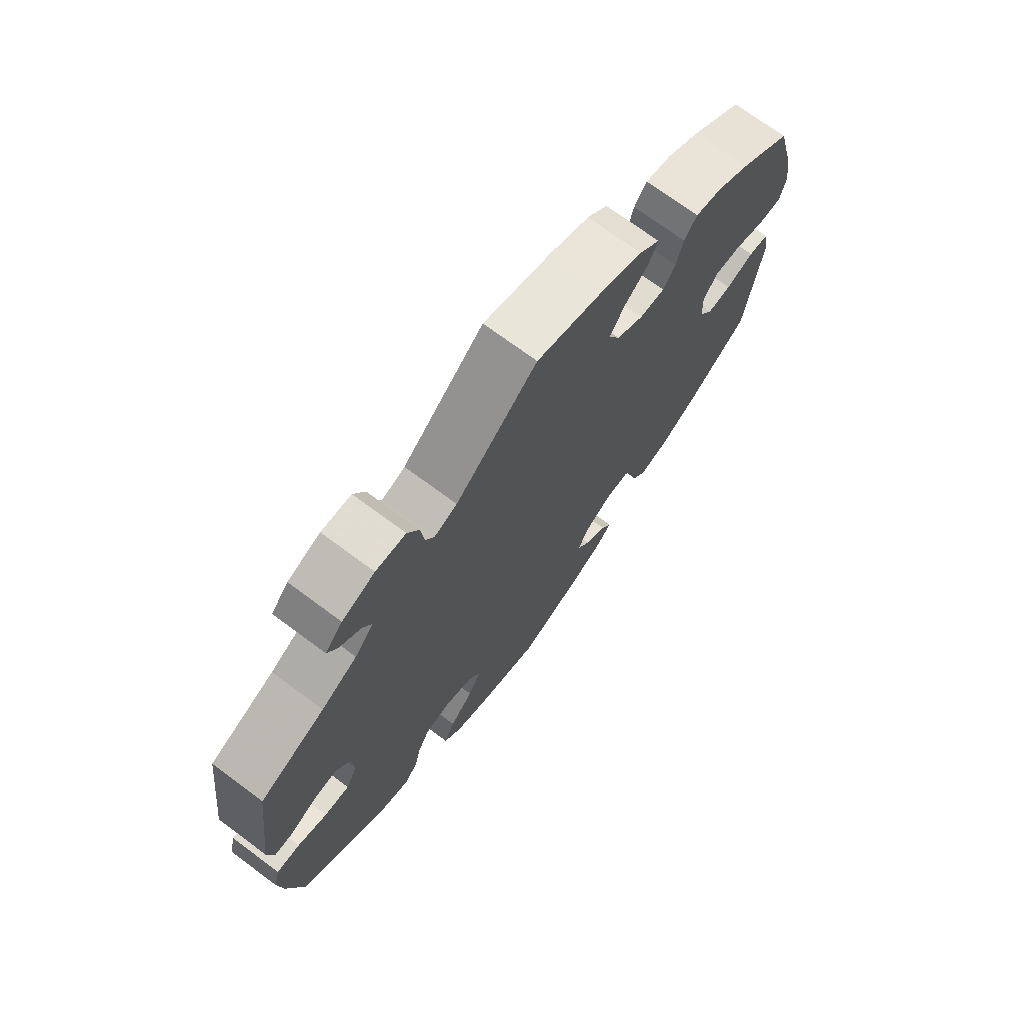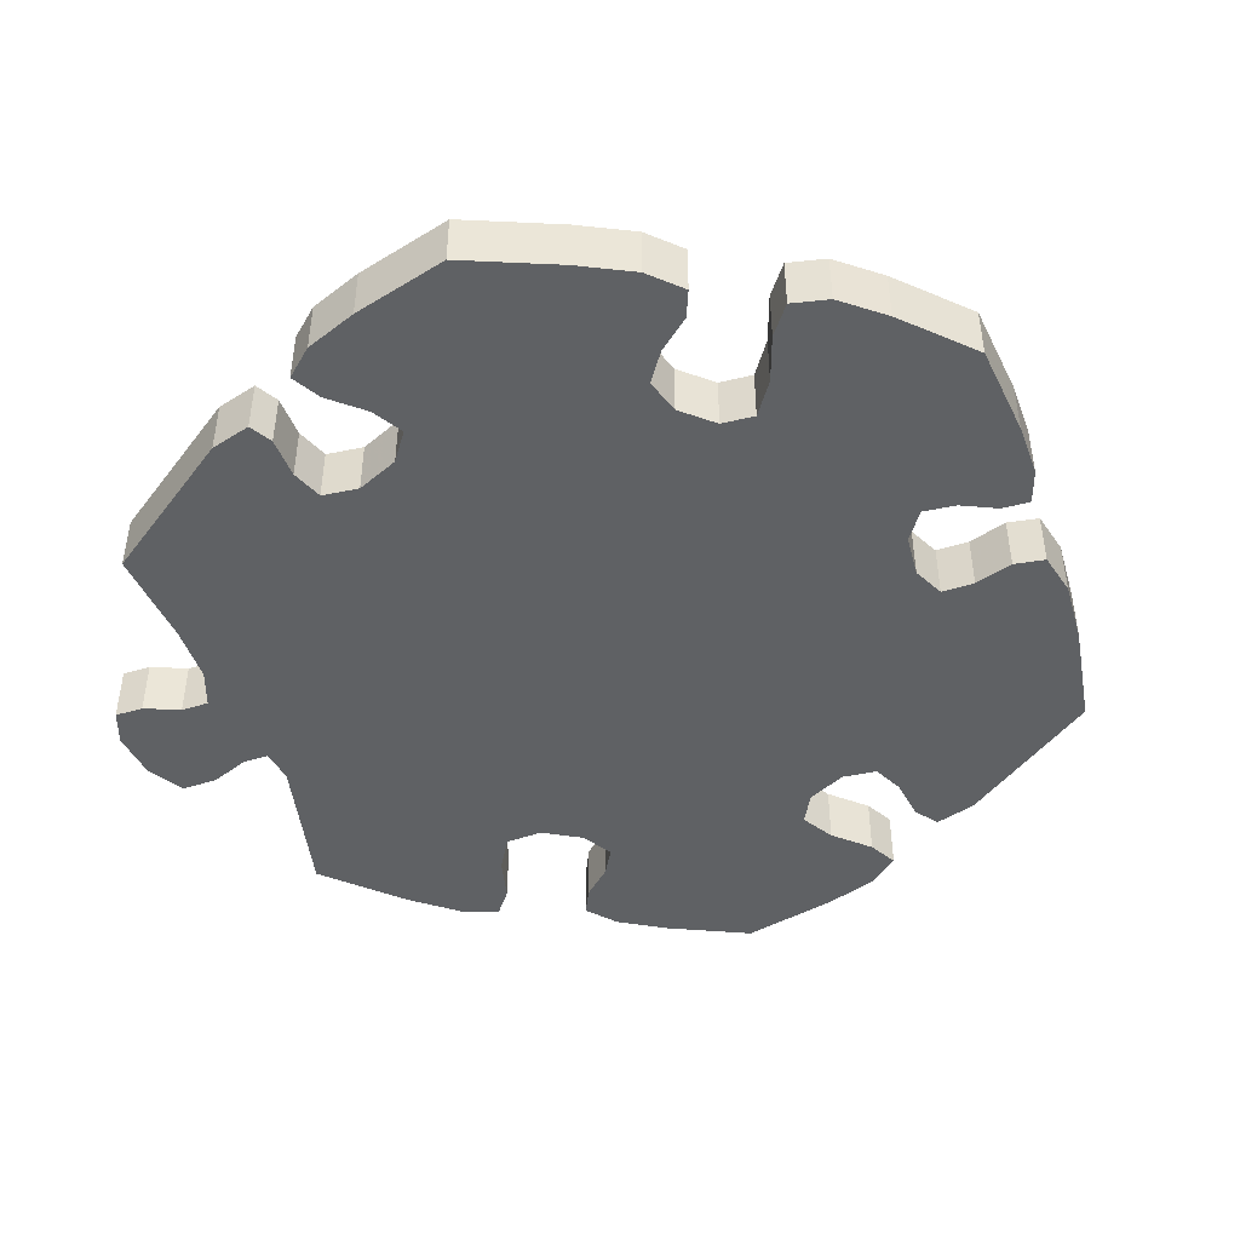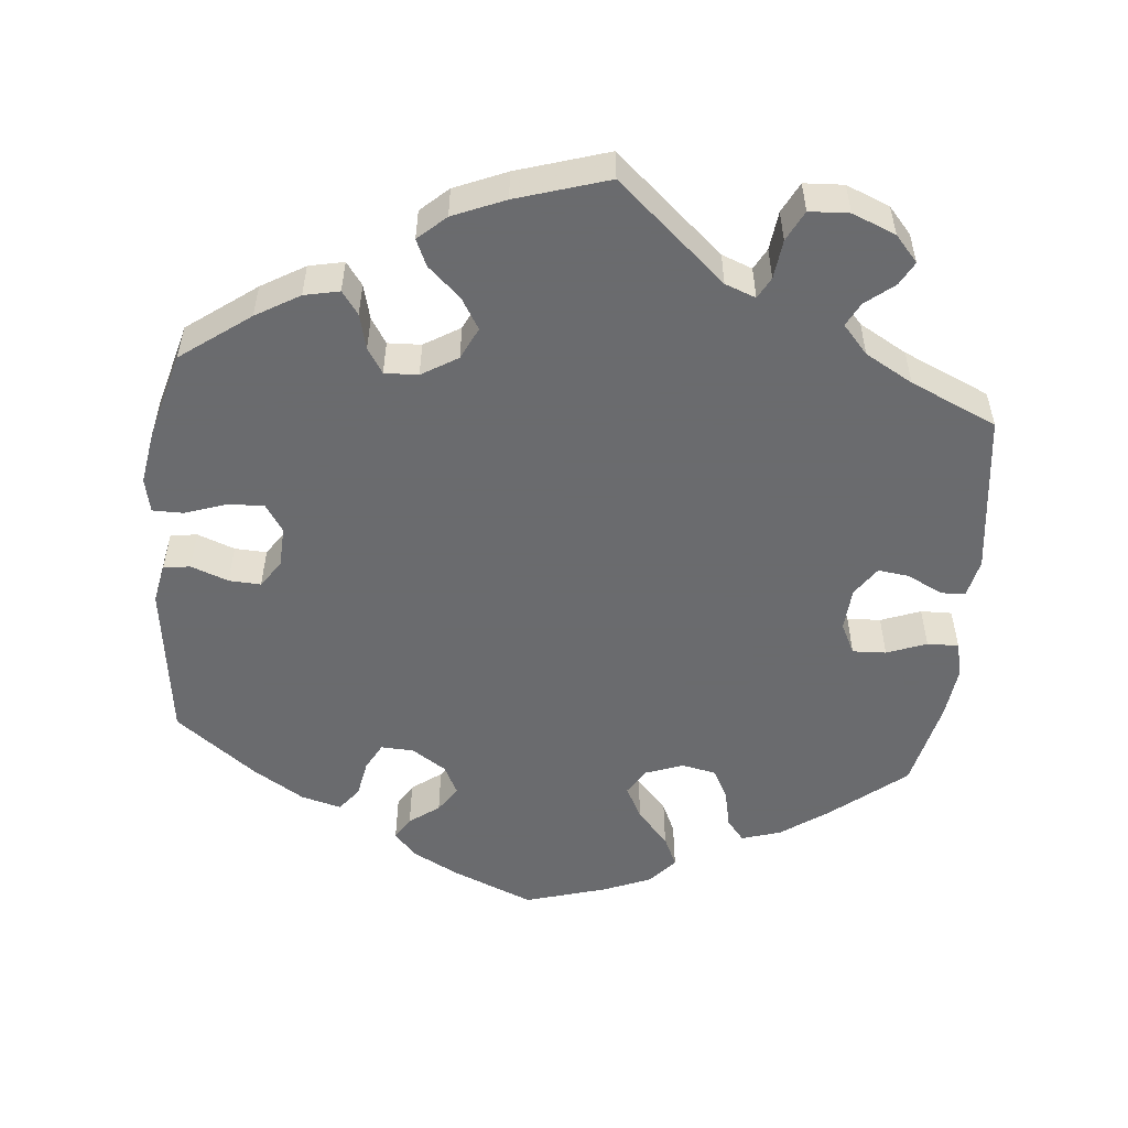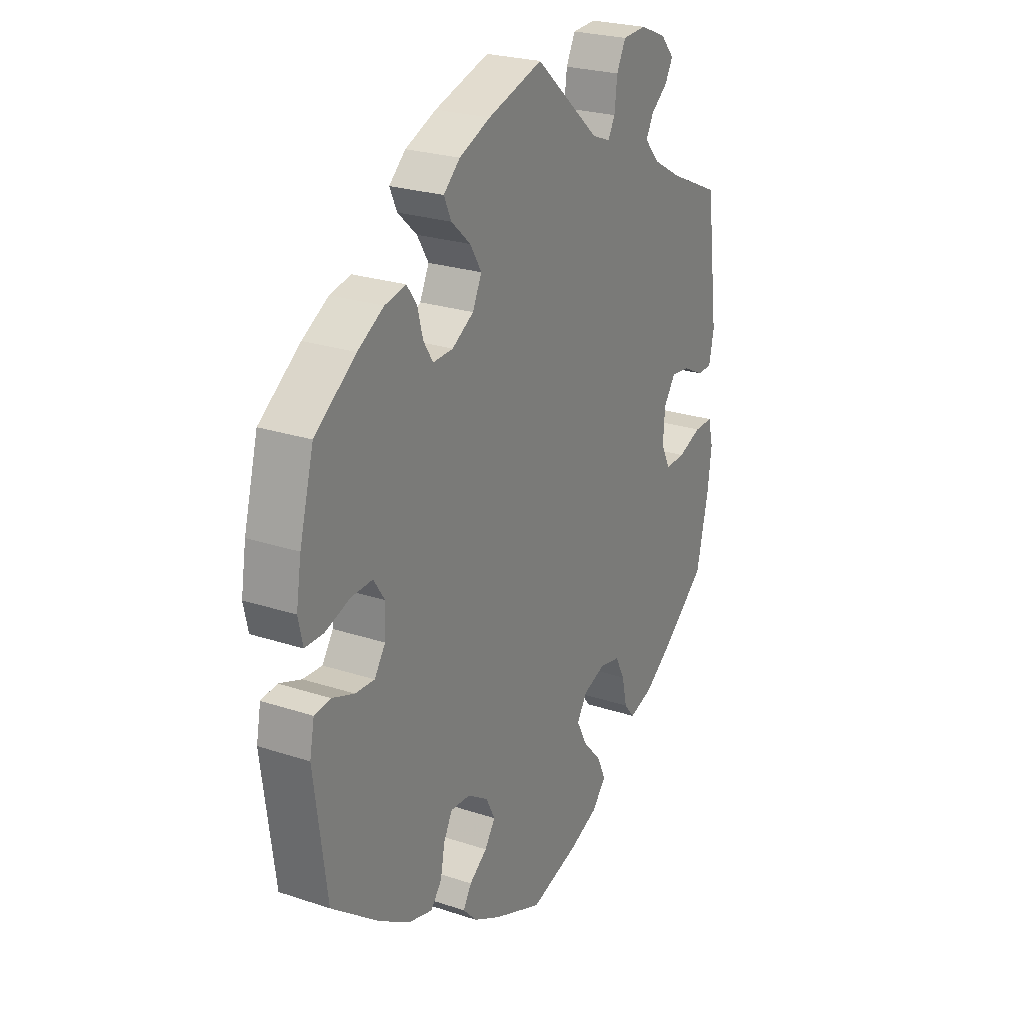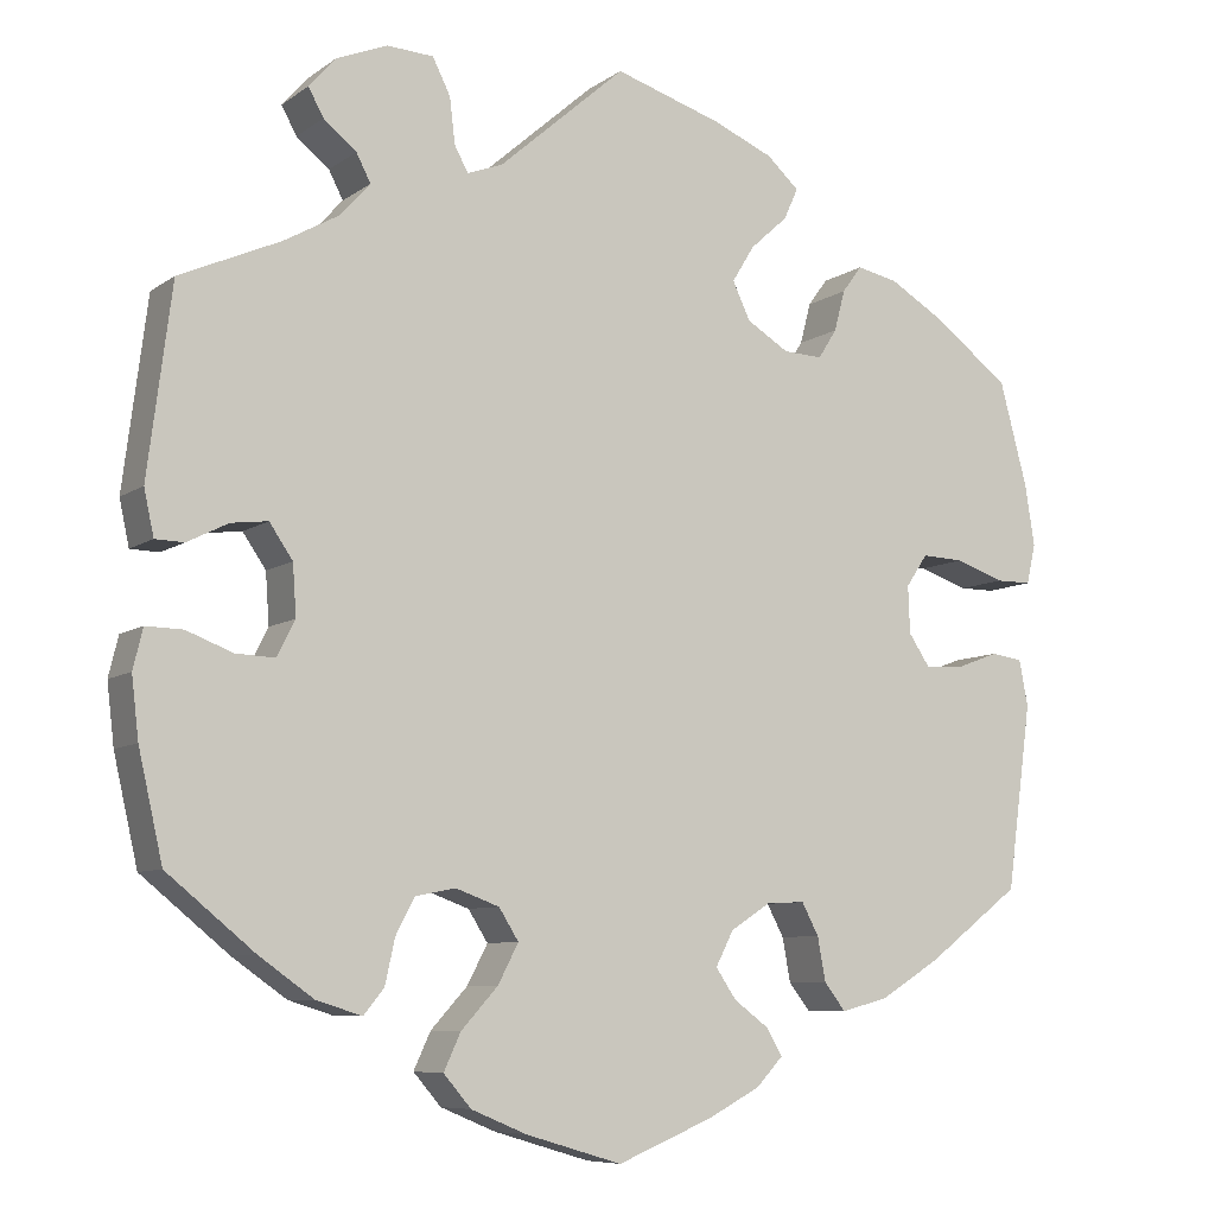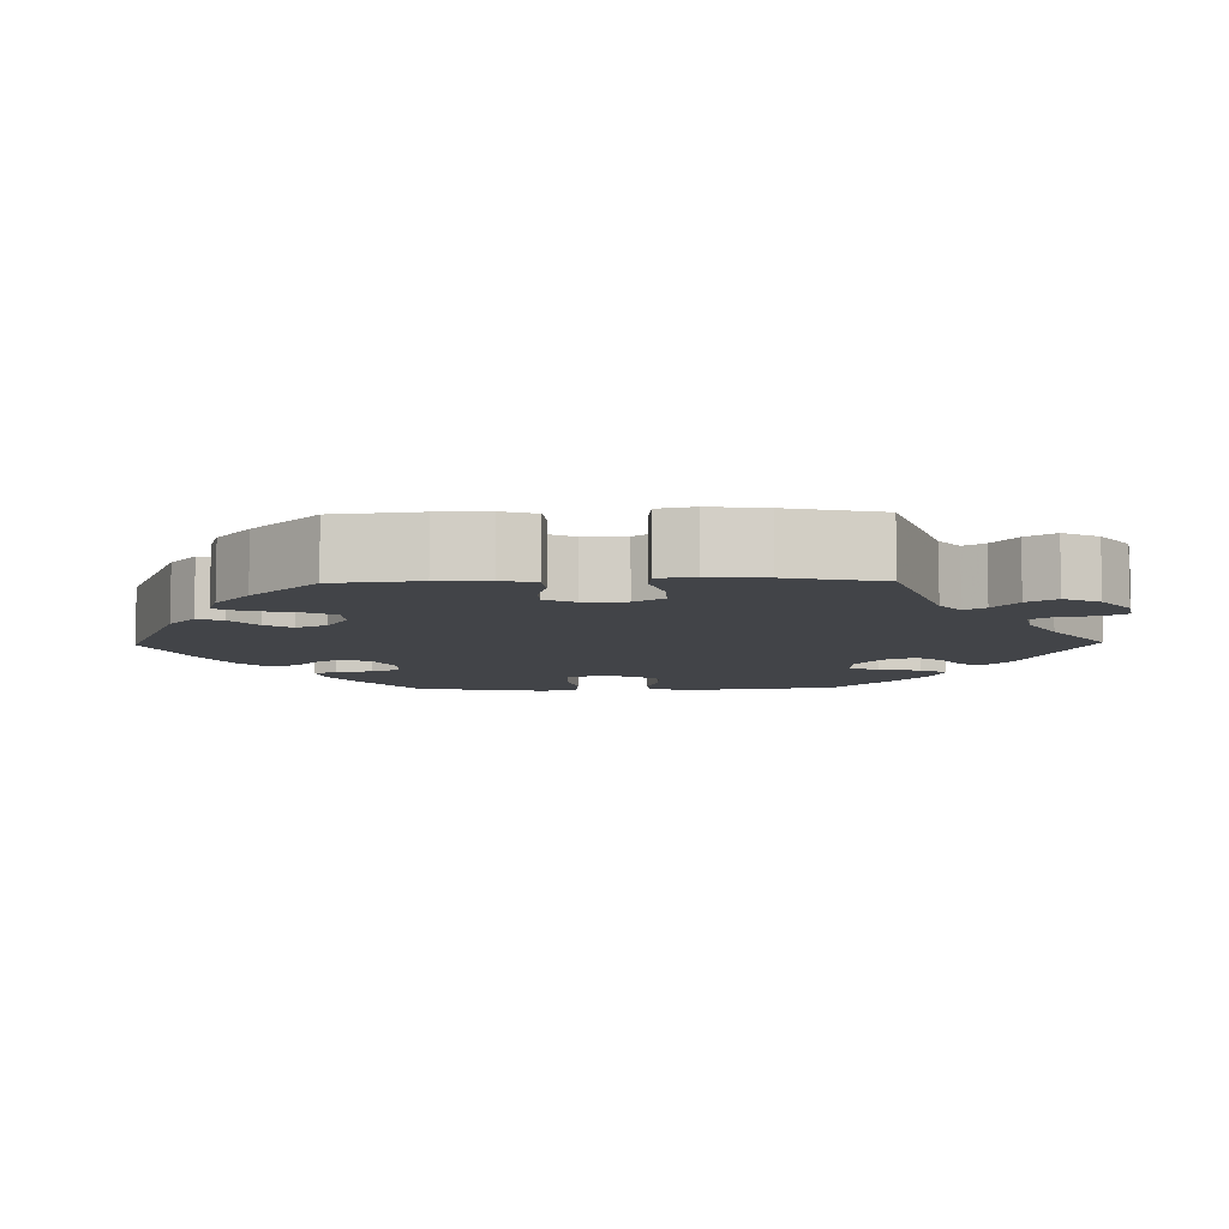
<metadata>
{"format":"obj","ext":"obj","renderer":"f3d","projection":"perspective","resolution":1024,"background":"white","views":[{"elev":72.1,"azim":126.6,"up":"+Z"},{"elev":-45.4,"azim":137.7,"up":"+Y"},{"elev":-53.3,"azim":-5.6,"up":"+Y"},{"elev":24.5,"azim":-61.4,"up":"+Z"},{"elev":-7.8,"azim":151.0,"up":"+Z"},{"elev":-7.7,"azim":-28.8,"up":"+Y"}]}
</metadata>
<code>
v -0.106 0.07 -0.534
v -0.165 0.07 -0.503
v -0.195 0.07 -0.471
v -0.177 0.07 -0.441
v -0.138 0.07 -0.412
v -0.115 0.07 -0.378
v -0.135 0.07 -0.339
v -0.18 0.07 -0.31
v -0.223 0.07 -0.308
v -0.242 0.07 -0.344
v -0.251 0.07 -0.393
v -0.275 0.07 -0.424
v -0.328 0.07 -0.41
v -0.396 0.07 -0.368
v -0.5 0.07 -0.289
v -0.528 0.07 -0.082
v -0.518 0.07 -0.03
v -0.483 0.07 -0.025
v -0.434 0.07 -0.043
v -0.392 0.07 -0.045
v -0.368 0.07 -0.009
v -0.366 0.07 0.044
v -0.39 0.07 0.08
v -0.437 0.07 0.078
v -0.492 0.07 0.059
v -0.532 0.07 0.059
v -0.542 0.07 0.104
v -0.531 0.07 0.173
v -0.5 0.07 0.289
v -0.41 0.07 0.356
v -0.353 0.07 0.39
v -0.307 0.07 0.4
v -0.285 0.07 0.37
v -0.273 0.07 0.324
v -0.252 0.07 0.291
v -0.208 0.07 0.293
v -0.161 0.07 0.322
v -0.141 0.07 0.364
v -0.166 0.07 0.405
v -0.208 0.07 0.443
v -0.224 0.07 0.478
v -0.188 0.07 0.511
v -0.12 0.07 0.54
v 0 0.07 0.578
v 0.142 0.07 0.454
v 0.182 0.07 0.439
v 0.197 0.07 0.467
v 0.203 0.07 0.518
v 0.223 0.07 0.558
v 0.275 0.07 0.561
v 0.332 0.07 0.538
v 0.362 0.07 0.504
v 0.345 0.07 0.473
v 0.308 0.07 0.443
v 0.292 0.07 0.412
v 0.325 0.07 0.375
v 0.387 0.07 0.34
v 0.5 0.07 0.29
v 0.527 0.07 0.079
v 0.516 0.07 0.028
v 0.484 0.07 0.027
v 0.438 0.07 0.05
v 0.397 0.07 0.055
v 0.371 0.07 0.017
v 0.367 0.07 -0.04
v 0.387 0.07 -0.08
v 0.431 0.07 -0.078
v 0.483 0.07 -0.058
v 0.524 0.07 -0.057
v 0.535 0.07 -0.102
v 0.527 0.07 -0.17
v 0.5 0.07 -0.289
v 0.402 0.07 -0.369
v 0.341 0.07 -0.412
v 0.29 0.07 -0.428
v 0.267 0.07 -0.4
v 0.256 0.07 -0.35
v 0.235 0.07 -0.31
v 0.19 0.07 -0.301
v 0.141 0.07 -0.319
v 0.119 0.07 -0.354
v 0.142 0.07 -0.398
v 0.183 0.07 -0.443
v 0.202 0.07 -0.484
v 0.171 0.07 -0.52
v 0.109 0.07 -0.546
v 0.001 0.07 -0.578
v -0.106 0 -0.534
v -0.165 0 -0.503
v -0.195 0 -0.471
v -0.177 0 -0.441
v -0.138 0 -0.412
v -0.115 0 -0.378
v -0.135 0 -0.339
v -0.18 0 -0.31
v -0.223 0 -0.308
v -0.242 0 -0.344
v -0.251 0 -0.393
v -0.275 0 -0.424
v -0.328 0 -0.41
v -0.396 0 -0.368
v -0.5 0 -0.289
v -0.528 0 -0.082
v -0.518 0 -0.03
v -0.483 0 -0.025
v -0.434 0 -0.043
v -0.392 0 -0.045
v -0.368 0 -0.009
v -0.366 0 0.044
v -0.39 0 0.08
v -0.437 0 0.078
v -0.492 0 0.059
v -0.532 0 0.059
v -0.542 0 0.104
v -0.531 0 0.173
v -0.5 0 0.289
v -0.41 0 0.356
v -0.353 0 0.39
v -0.307 0 0.4
v -0.285 0 0.37
v -0.273 0 0.324
v -0.252 0 0.291
v -0.208 0 0.293
v -0.161 0 0.322
v -0.141 0 0.364
v -0.166 0 0.405
v -0.208 0 0.443
v -0.224 0 0.478
v -0.188 0 0.511
v -0.12 0 0.54
v 0 0 0.578
v 0.142 0 0.454
v 0.182 0 0.439
v 0.197 0 0.467
v 0.203 0 0.518
v 0.223 0 0.558
v 0.275 0 0.561
v 0.332 0 0.538
v 0.362 0 0.504
v 0.345 0 0.473
v 0.308 0 0.443
v 0.292 0 0.412
v 0.325 0 0.375
v 0.387 0 0.34
v 0.5 0 0.29
v 0.527 0 0.079
v 0.516 0 0.028
v 0.484 0 0.027
v 0.438 0 0.05
v 0.397 0 0.055
v 0.371 0 0.017
v 0.367 0 -0.04
v 0.387 0 -0.08
v 0.431 0 -0.078
v 0.483 0 -0.058
v 0.524 0 -0.057
v 0.535 0 -0.102
v 0.527 0 -0.17
v 0.5 0 -0.289
v 0.402 0 -0.369
v 0.341 0 -0.412
v 0.29 0 -0.428
v 0.267 0 -0.4
v 0.256 0 -0.35
v 0.235 0 -0.31
v 0.19 0 -0.301
v 0.141 0 -0.319
v 0.119 0 -0.354
v 0.142 0 -0.398
v 0.183 0 -0.443
v 0.202 0 -0.484
v 0.171 0 -0.52
v 0.109 0 -0.546
v 0.001 0 -0.578
f 82 83 84 85
f 81 82 85 86
f 74 75 76 77
f 74 77 78
f 73 74 78
f 72 73 78
f 71 72 78 79
f 67 68 69 70
f 66 67 70 71
f 59 60 61 62
f 57 58 59 62
f 56 57 62 63
f 55 56 63 64
f 51 52 53 54
f 51 54 55
f 50 51 55
f 47 48 49 50
f 46 47 50 55
f 42 43 44 45
f 42 45 46
f 39 40 41 42
f 38 39 42 46
f 37 38 46 55
f 31 32 33 34
f 31 34 35
f 30 31 35
f 29 30 35
f 28 29 35
f 27 28 35 36
f 24 25 26 27
f 23 24 27 36
f 16 17 18 19
f 16 19 20
f 15 16 20
f 14 15 20 21
f 10 11 12 13
f 9 10 13 14
f 2 3 4 5
f 2 5 6
f 1 2 6
f 81 86 87 1
f 66 71 79 80
f 65 66 80
f 55 64 65 80
f 22 23 36 37
f 21 22 37 55
f 9 14 21 55
f 8 9 55 80
f 80 81 1 6
f 7 8 80
f 6 7 80
f 172 171 170 169
f 173 172 169 168
f 164 163 162 161
f 165 164 161
f 165 161 160
f 165 160 159
f 166 165 159 158
f 157 156 155 154
f 158 157 154 153
f 149 148 147 146
f 149 146 145 144
f 150 149 144 143
f 151 150 143 142
f 141 140 139 138
f 142 141 138
f 142 138 137
f 137 136 135 134
f 142 137 134 133
f 132 131 130 129
f 133 132 129
f 129 128 127 126
f 133 129 126 125
f 142 133 125 124
f 121 120 119 118
f 122 121 118
f 122 118 117
f 122 117 116
f 122 116 115
f 123 122 115 114
f 114 113 112 111
f 123 114 111 110
f 106 105 104 103
f 107 106 103
f 107 103 102
f 108 107 102 101
f 100 99 98 97
f 101 100 97 96
f 92 91 90 89
f 93 92 89
f 93 89 88
f 88 174 173 168
f 167 166 158 153
f 167 153 152
f 167 152 151 142
f 124 123 110 109
f 142 124 109 108
f 142 108 101 96
f 167 142 96 95
f 93 88 168 167
f 167 95 94
f 167 94 93
f 1 88 89 2
f 2 89 90 3
f 3 90 91 4
f 4 91 92 5
f 5 92 93 6
f 6 93 94 7
f 7 94 95 8
f 8 95 96 9
f 9 96 97 10
f 10 97 98 11
f 11 98 99 12
f 12 99 100 13
f 13 100 101 14
f 14 101 102 15
f 15 102 103 16
f 16 103 104 17
f 17 104 105 18
f 18 105 106 19
f 19 106 107 20
f 20 107 108 21
f 21 108 109 22
f 22 109 110 23
f 23 110 111 24
f 24 111 112 25
f 25 112 113 26
f 26 113 114 27
f 27 114 115 28
f 28 115 116 29
f 29 116 117 30
f 30 117 118 31
f 31 118 119 32
f 32 119 120 33
f 33 120 121 34
f 34 121 122 35
f 35 122 123 36
f 36 123 124 37
f 37 124 125 38
f 38 125 126 39
f 39 126 127 40
f 40 127 128 41
f 41 128 129 42
f 42 129 130 43
f 43 130 131 44
f 44 131 132 45
f 45 132 133 46
f 46 133 134 47
f 47 134 135 48
f 48 135 136 49
f 49 136 137 50
f 50 137 138 51
f 51 138 139 52
f 52 139 140 53
f 53 140 141 54
f 54 141 142 55
f 55 142 143 56
f 56 143 144 57
f 57 144 145 58
f 58 145 146 59
f 59 146 147 60
f 60 147 148 61
f 61 148 149 62
f 62 149 150 63
f 63 150 151 64
f 64 151 152 65
f 65 152 153 66
f 66 153 154 67
f 67 154 155 68
f 68 155 156 69
f 69 156 157 70
f 70 157 158 71
f 71 158 159 72
f 72 159 160 73
f 73 160 161 74
f 74 161 162 75
f 75 162 163 76
f 76 163 164 77
f 77 164 165 78
f 78 165 166 79
f 79 166 167 80
f 80 167 168 81
f 81 168 169 82
f 82 169 170 83
f 83 170 171 84
f 84 171 172 85
f 85 172 173 86
f 86 173 174 87
f 87 174 88 1

</code>
